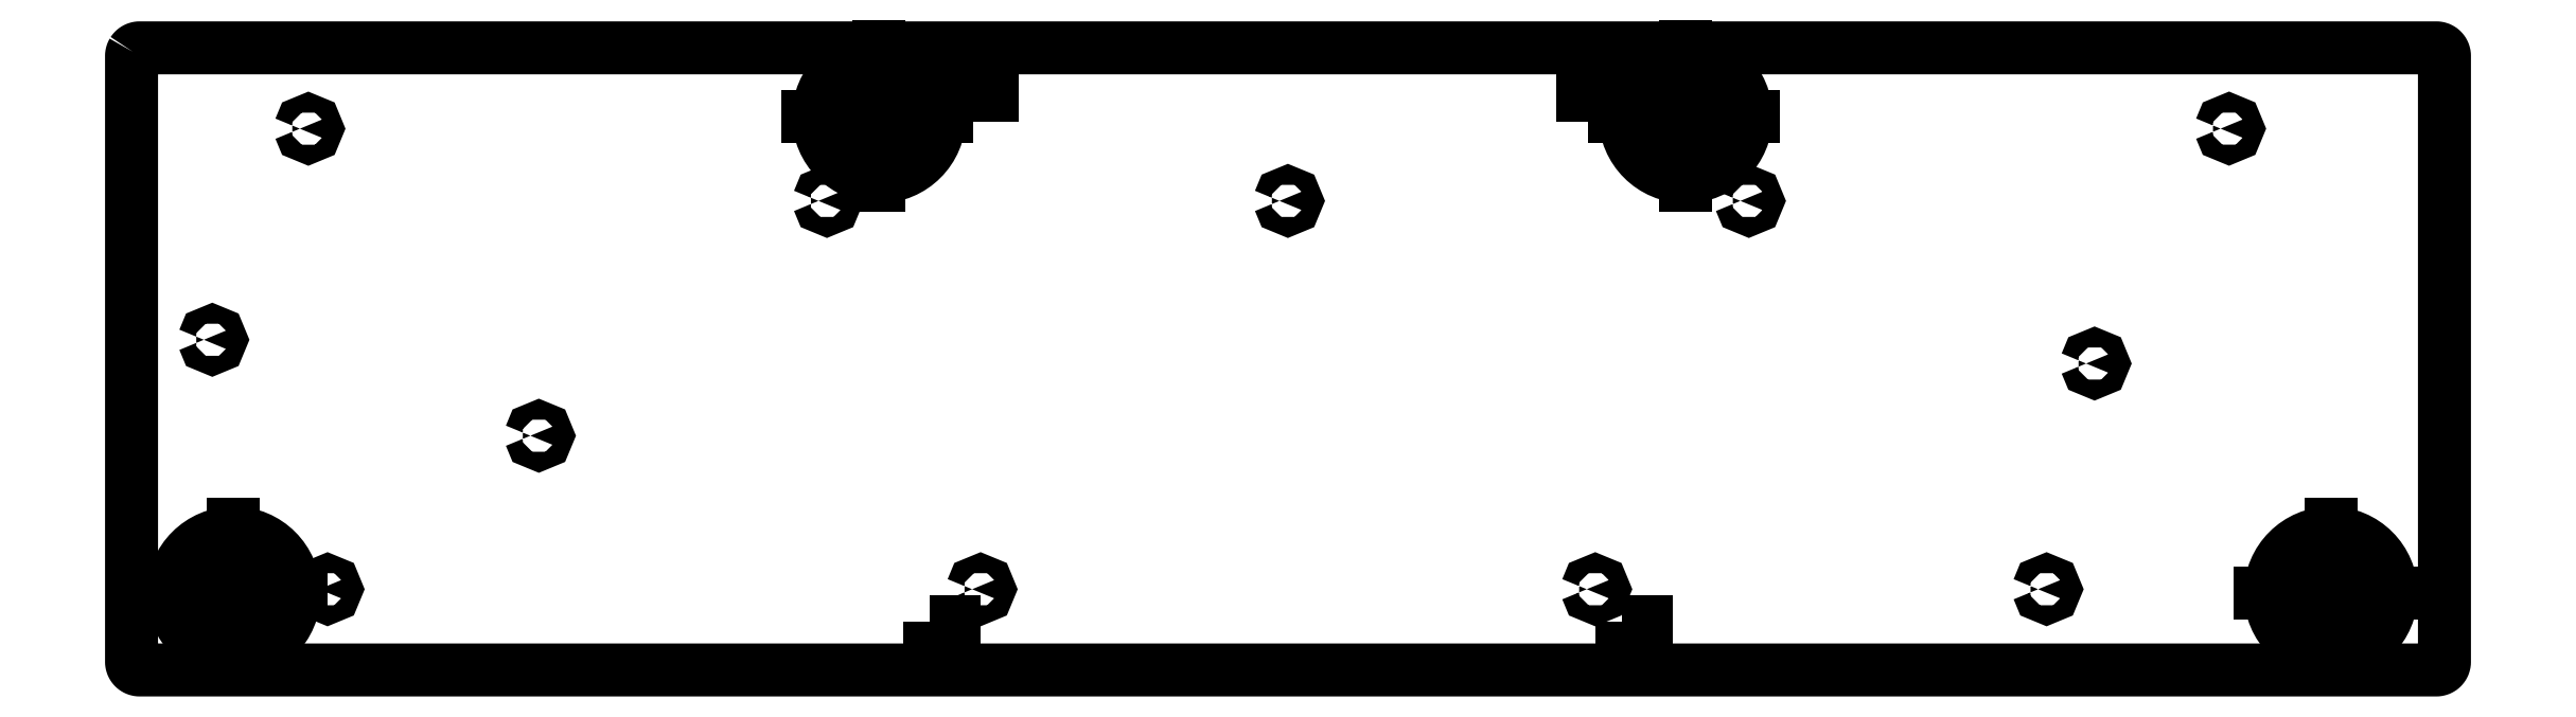
<metadata>
{"format":"dxf","ext":"dxf","renderer":"ezdxf+matplotlib","layout":"modelspace","background":"white","min_lineweight":24,"dpi":150}
</metadata>
<code>
0
SECTION
2
ENTITIES
0
LWPOLYLINE
8
0
90
    5
70
    1
43
0
10
-1895
20
-768.7
10
-1892
20
-768.7
10
-1892
20
-771.6
10
-1895
20
-771.6
10
-1895
20
-768.7
0
LWPOLYLINE
8
0
90
    5
70
    1
43
0
10
-1900
20
-700.4
10
-1897
20
-700.4
10
-1897
20
-703.3
10
-1900
20
-703.3
10
-1900
20
-700.4
0
LWPOLYLINE
8
0
90
    5
70
    1
43
0
10
-1981
20
-768.7
10
-1978
20
-768.7
10
-1978
20
-771.6
10
-1981
20
-771.6
10
-1981
20
-768.7
0
LWPOLYLINE
8
0
90
    9
70
    1
43
0
10
-1821
20
-707.4
10
-1821
20
-708.2
10
-1820
20
-708.5
10
-1819
20
-708.2
10
-1819
20
-707.4
10
-1819
20
-706.7
10
-1820
20
-706.4
10
-1821
20
-706.7
10
-1821
20
-707.4
0
LWPOLYLINE
8
0
90
    9
70
    1
43
0
10
-1881
20
-716.4
10
-1880
20
-717.1
10
-1879
20
-717.4
10
-1879
20
-717.1
10
-1878
20
-716.4
10
-1879
20
-715.6
10
-1879
20
-715.3
10
-1880
20
-715.6
10
-1881
20
-716.4
0
LWPOLYLINE
8
0
90
    9
70
    1
43
0
10
-1938
20
-716.4
10
-1937
20
-717.1
10
-1937
20
-717.4
10
-1936
20
-717.1
10
-1936
20
-716.4
10
-1936
20
-715.6
10
-1937
20
-715.3
10
-1937
20
-715.6
10
-1938
20
-716.4
0
LWPOLYLINE
8
0
90
    9
70
    1
43
0
10
-1995
20
-716.4
10
-1995
20
-717.1
10
-1994
20
-717.4
10
-1993
20
-717.1
10
-1993
20
-716.4
10
-1993
20
-715.6
10
-1994
20
-715.3
10
-1995
20
-715.6
10
-1995
20
-716.4
0
LWPOLYLINE
8
0
90
    9
70
    1
43
0
10
-2057
20
-764.6
10
-2056
20
-765.3
10
-2056
20
-765.6
10
-2055
20
-765.3
10
-2055
20
-764.6
10
-2055
20
-763.8
10
-2056
20
-763.5
10
-2056
20
-763.8
10
-2057
20
-764.6
0
LWPOLYLINE
8
0
90
    9
70
    1
43
0
10
-1976
20
-764.6
10
-1975
20
-765.3
10
-1975
20
-765.6
10
-1974
20
-765.3
10
-1974
20
-764.6
10
-1974
20
-763.8
10
-1975
20
-763.5
10
-1975
20
-763.8
10
-1976
20
-764.6
0
LWPOLYLINE
8
0
90
    9
70
    1
43
0
10
-1900
20
-764.6
10
-1899
20
-765.3
10
-1899
20
-765.6
10
-1898
20
-765.3
10
-1897
20
-764.6
10
-1898
20
-763.8
10
-1899
20
-763.5
10
-1899
20
-763.8
10
-1900
20
-764.6
0
LWPOLYLINE
8
0
90
    9
70
    1
43
0
10
-1844
20
-764.6
10
-1843
20
-765.3
10
-1843
20
-765.6
10
-1842
20
-765.3
10
-1842
20
-764.6
10
-1842
20
-763.8
10
-1843
20
-763.5
10
-1843
20
-763.8
10
-1844
20
-764.6
0
LWPOLYLINE
8
0
90
    9
70
    1
43
0
10
-1838
20
-736.6
10
-1837
20
-737.3
10
-1837
20
-737.6
10
-1836
20
-737.3
10
-1836
20
-736.6
10
-1836
20
-735.8
10
-1837
20
-735.5
10
-1837
20
-735.8
10
-1838
20
-736.6
0
LWPOLYLINE
8
0
90
    9
70
    1
43
0
10
-2071
20
-733.6
10
-2071
20
-734.4
10
-2070
20
-734.7
10
-2069
20
-734.4
10
-2069
20
-733.6
10
-2069
20
-732.9
10
-2070
20
-732.6
10
-2071
20
-732.9
10
-2071
20
-733.6
0
LWPOLYLINE
8
0
90
    9
70
    1
43
0
10
-2059
20
-707.4
10
-2059
20
-708.2
10
-2058
20
-708.5
10
-2057
20
-708.2
10
-2057
20
-707.4
10
-2057
20
-706.7
10
-2058
20
-706.4
10
-2059
20
-706.7
10
-2059
20
-707.4
0
LWPOLYLINE
8
0
90
    9
70
    1
43
0
10
-2031
20
-745.5
10
-2030
20
-746.3
10
-2030
20
-746.6
10
-2029
20
-746.3
10
-2028
20
-745.5
10
-2029
20
-744.8
10
-2030
20
-744.5
10
-2030
20
-744.8
10
-2031
20
-745.5
0
LWPOLYLINE
8
0
90
    5
70
    1
43
0
10
-1976
20
-700.4
10
-1973
20
-700.4
10
-1973
20
-703.3
10
-1976
20
-703.3
10
-1976
20
-700.4
0
LWPOLYLINE
8
outline
90
   85
70
    1
43
0
10
-2080
20
-697.9
10
-2080
20
-697.9
10
-2080
20
-698
10
-2080
20
-698.1
10
-2080
20
-698.2
10
-2080
20
-698.2
10
-2080
20
-698.3
10
-2080
20
-698.4
10
-2080
20
-773.6
10
-2080
20
-773.7
10
-2080
20
-773.7
10
-2080
20
-773.8
10
-2080
20
-773.9
10
-2080
20
-774
10
-2080
20
-774
10
-2080
20
-774.1
10
-2080
20
-774.2
10
-2080
20
-774.2
10
-2080
20
-774.3
10
-2080
20
-774.3
10
-2080
20
-774.4
10
-2080
20
-774.4
10
-2079
20
-774.5
10
-2079
20
-774.5
10
-2079
20
-774.5
10
-2079
20
-774.6
10
-2079
20
-774.6
10
-2079
20
-774.6
10
-2079
20
-774.6
10
-1794
20
-774.6
10
-1794
20
-774.6
10
-1794
20
-774.6
10
-1794
20
-774.6
10
-1794
20
-774.5
10
-1794
20
-774.5
10
-1794
20
-774.5
10
-1794
20
-774.4
10
-1794
20
-774.4
10
-1794
20
-774.3
10
-1794
20
-774.3
10
-1793
20
-774.2
10
-1793
20
-774.2
10
-1793
20
-774.1
10
-1793
20
-774
10
-1793
20
-774
10
-1793
20
-773.9
10
-1793
20
-773.8
10
-1793
20
-773.7
10
-1793
20
-773.7
10
-1793
20
-773.6
10
-1793
20
-698.4
10
-1793
20
-698.3
10
-1793
20
-698.2
10
-1793
20
-698.2
10
-1793
20
-698.1
10
-1793
20
-698
10
-1793
20
-697.9
10
-1793
20
-697.9
10
-1793
20
-697.8
10
-1793
20
-697.7
10
-1794
20
-697.7
10
-1794
20
-697.6
10
-1794
20
-697.6
10
-1794
20
-697.5
10
-1794
20
-697.5
10
-1794
20
-697.5
10
-1794
20
-697.4
10
-1794
20
-697.4
10
-1794
20
-697.4
10
-1794
20
-697.4
10
-1794
20
-697.4
10
-2079
20
-697.4
10
-2079
20
-697.4
10
-2079
20
-697.4
10
-2079
20
-697.4
10
-2079
20
-697.4
10
-2079
20
-697.5
10
-2079
20
-697.5
10
-2080
20
-697.5
10
-2080
20
-697.6
10
-2080
20
-697.6
10
-2080
20
-697.7
10
-2080
20
-697.7
10
-2080
20
-697.8
10
-2080
20
-697.9
0
CIRCLE
8
outline
10
-1987
20
-705.9
40
7.5
0
CIRCLE
8
outline
10
-1887
20
-705.9
40
7.5
0
CIRCLE
8
outline
10
-2067
20
-765.1
40
7.5
0
CIRCLE
8
outline
10
-1807
20
-765.1
40
7.5
0
LINE
8
centers
10
-2059
20
-765.1
11
-2076
21
-765.1
0
LINE
8
centers
10
-1799
20
-765.1
11
-1816
21
-765.1
0
LINE
8
centers
10
-2067
20
-756.5
11
-2067
21
-773.7
0
LINE
8
centers
10
-1807
20
-756.5
11
-1807
21
-773.7
0
LINE
8
centers
10
-1879
20
-705.9
11
-1896
21
-705.9
0
LINE
8
centers
10
-1887
20
-697.3
11
-1887
21
-714.5
0
LINE
8
centers
10
-1979
20
-705.9
11
-1996
21
-705.9
0
LINE
8
centers
10
-1987
20
-697.3
11
-1987
21
-714.5
0
ENDSEC
0
EOF

</code>
